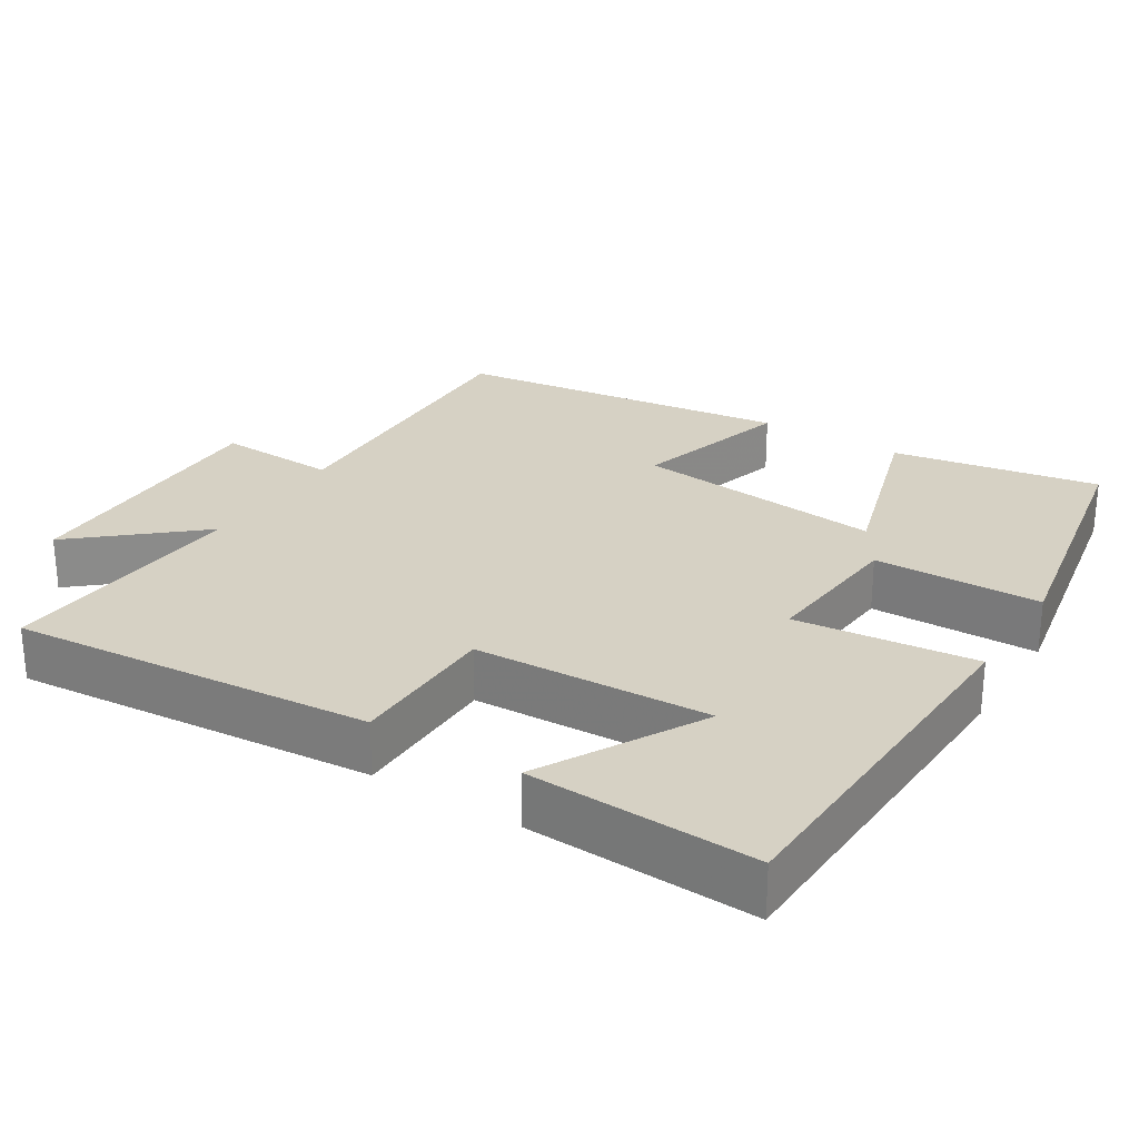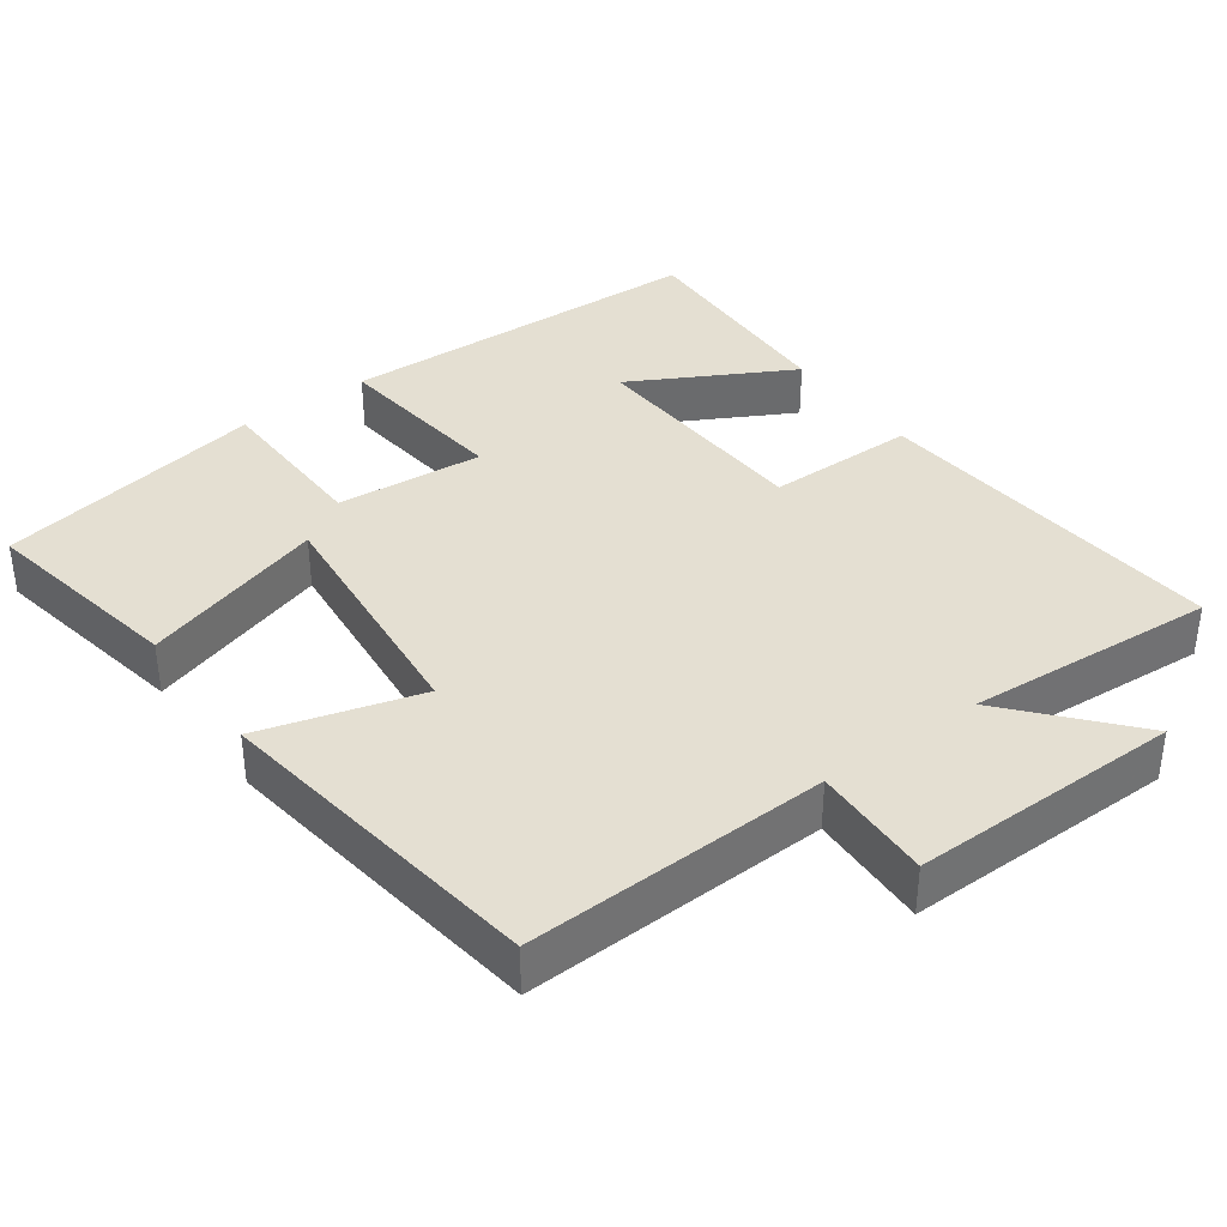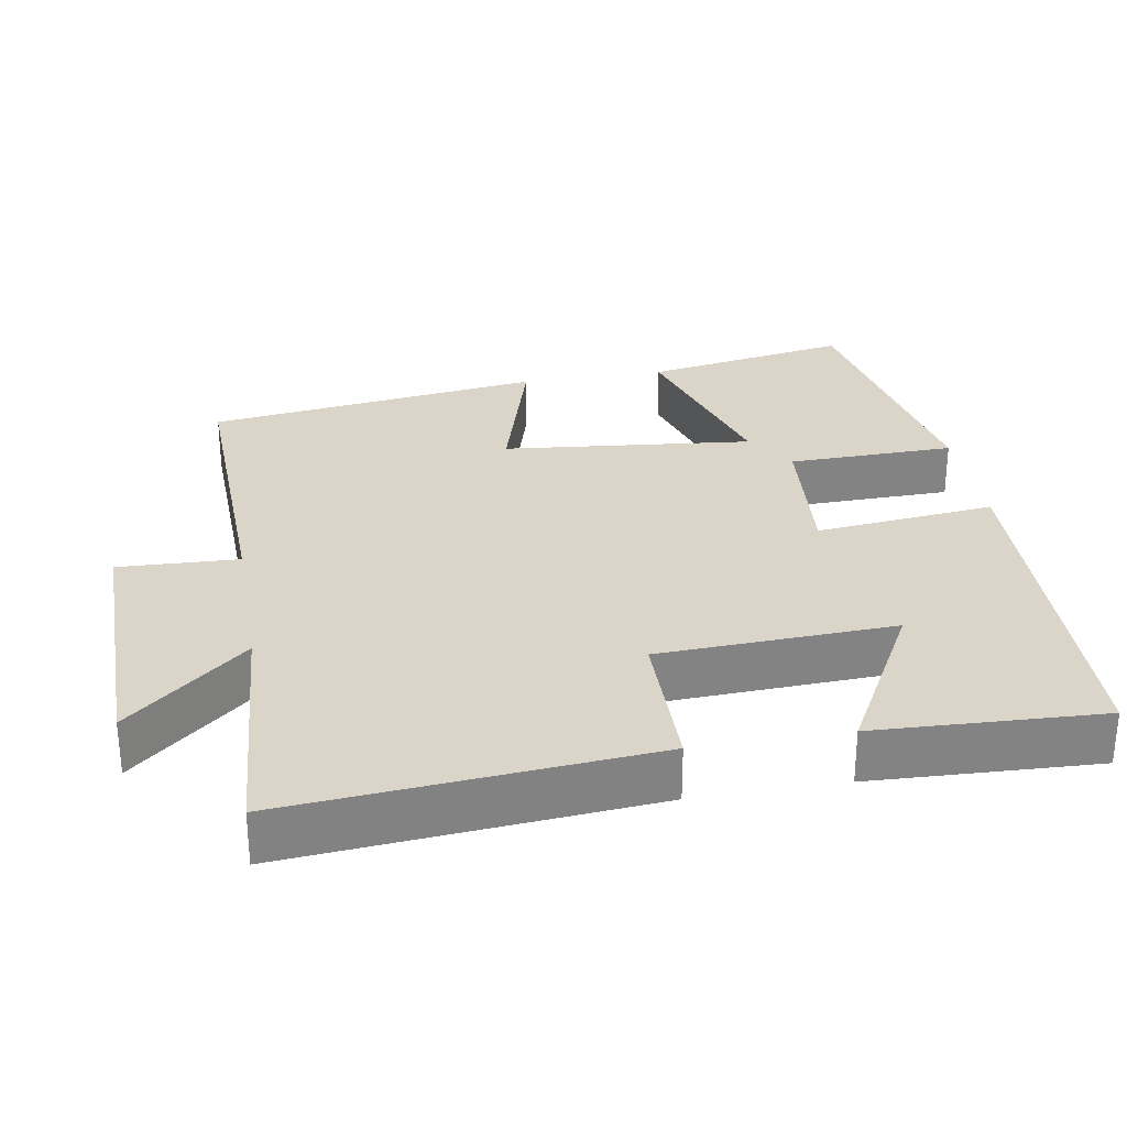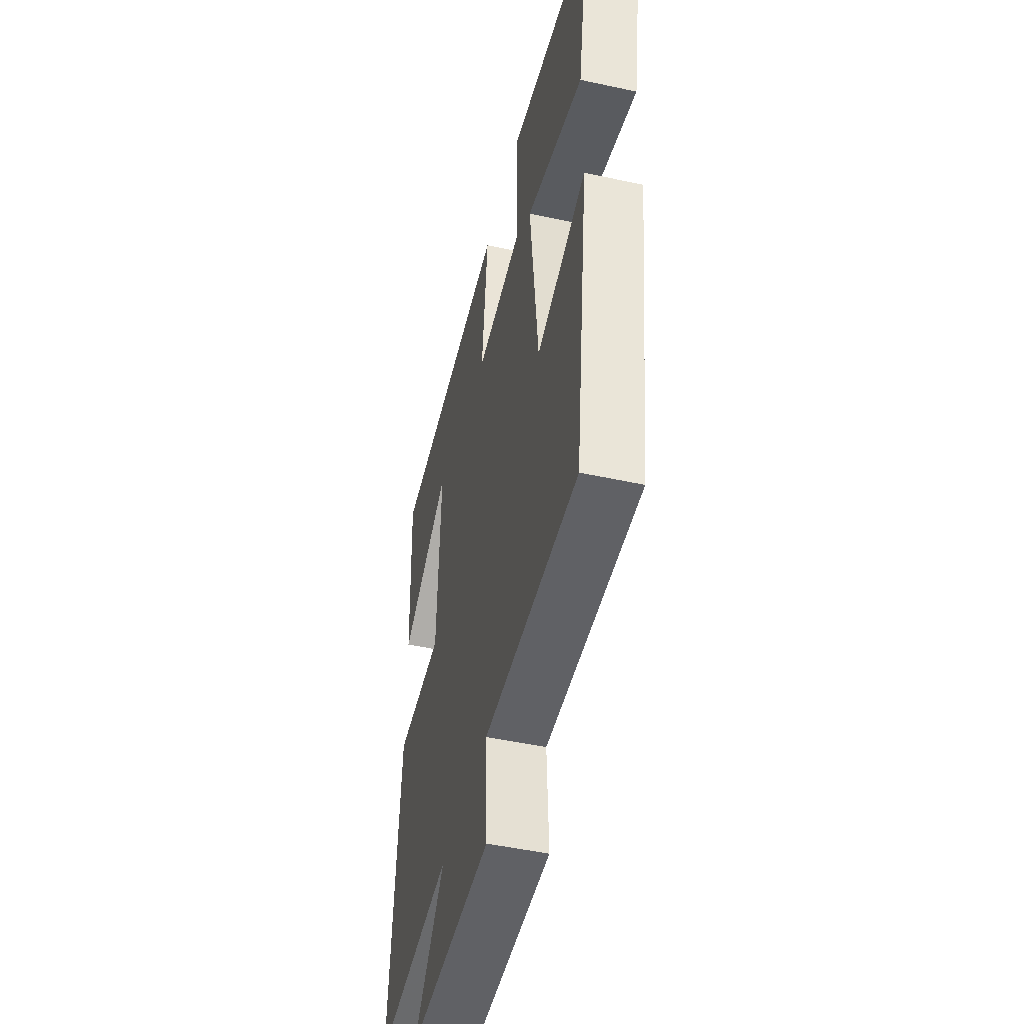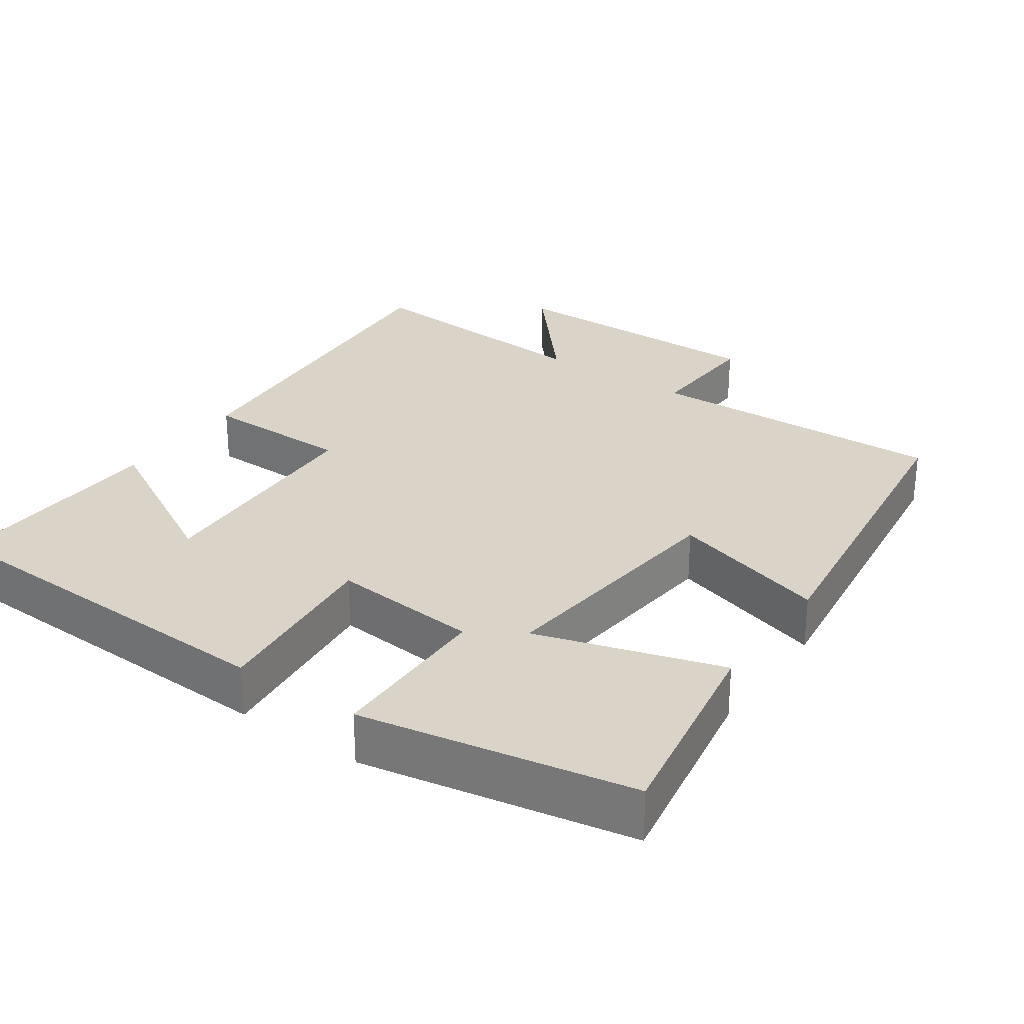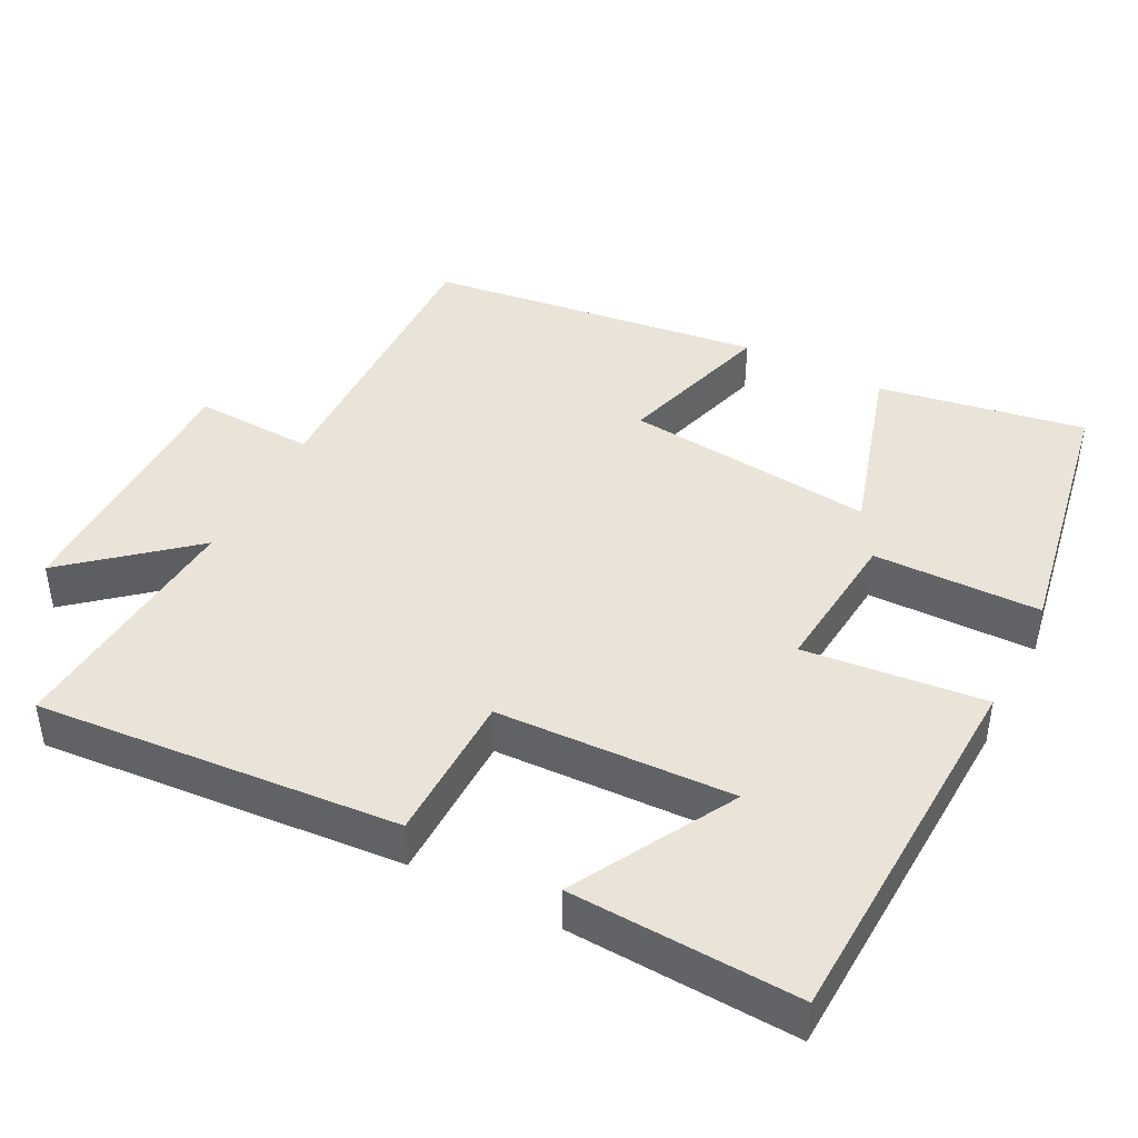
<metadata>
{"format":"obj","ext":"obj","renderer":"f3d","projection":"perspective","resolution":1024,"background":"white","views":[{"elev":26.6,"azim":-58.0,"up":"+Y"},{"elev":37.2,"azim":143.7,"up":"+Y"},{"elev":29.3,"azim":-99.8,"up":"+Y"},{"elev":-48.8,"azim":76.4,"up":"+Z"},{"elev":28.4,"azim":35.0,"up":"+Y"},{"elev":43.0,"azim":-62.5,"up":"+Y"}]}
</metadata>
<code>
v -0.541 0.07 -0.525
v -0.5 0.07 -0.032
v -0.295 0.07 -0.03
v -0.281 0.07 0.292
v -0.5 0.07 0.172
v -0.514 0.07 0.481
v -0.001 0.07 0.5
v -0.027 0.07 0.254
v 0.175 0.07 0.272
v 0.179 0.07 0.5
v 0.55 0.07 0.432
v 0.5 0.07 0.149
v 0.247 0.07 0.226
v 0.283 0.07 -0.116
v 0.5 0.07 -0.053
v 0.439 0.07 -0.513
v 0.025 0.07 -0.5
v 0.032 0.07 -0.664
v -0.338 0.07 -0.662
v -0.199 0.07 -0.5
v -0.541 0 -0.525
v -0.5 0 -0.032
v -0.295 0 -0.03
v -0.281 0 0.292
v -0.5 0 0.172
v -0.514 0 0.481
v -0.001 0 0.5
v -0.027 0 0.254
v 0.175 0 0.272
v 0.179 0 0.5
v 0.55 0 0.432
v 0.5 0 0.149
v 0.247 0 0.226
v 0.283 0 -0.116
v 0.5 0 -0.053
v 0.439 0 -0.513
v 0.025 0 -0.5
v 0.032 0 -0.664
v -0.338 0 -0.662
v -0.199 0 -0.5
f 17 18 19 20
f 14 15 16 17
f 13 14 17 20
f 11 12 13
f 10 11 13
f 9 10 13
f 13 20 1
f 9 13 1
f 8 9 1
f 4 5 6 7
f 3 4 7 8
f 1 2 3
f 1 3 8
f 40 39 38 37
f 37 36 35 34
f 40 37 34 33
f 33 32 31
f 33 31 30
f 33 30 29
f 21 40 33
f 21 33 29
f 21 29 28
f 27 26 25 24
f 28 27 24 23
f 23 22 21
f 28 23 21
f 1 21 22 2
f 2 22 23 3
f 3 23 24 4
f 4 24 25 5
f 5 25 26 6
f 6 26 27 7
f 7 27 28 8
f 8 28 29 9
f 9 29 30 10
f 10 30 31 11
f 11 31 32 12
f 12 32 33 13
f 13 33 34 14
f 14 34 35 15
f 15 35 36 16
f 16 36 37 17
f 17 37 38 18
f 18 38 39 19
f 19 39 40 20
f 20 40 21 1

</code>
